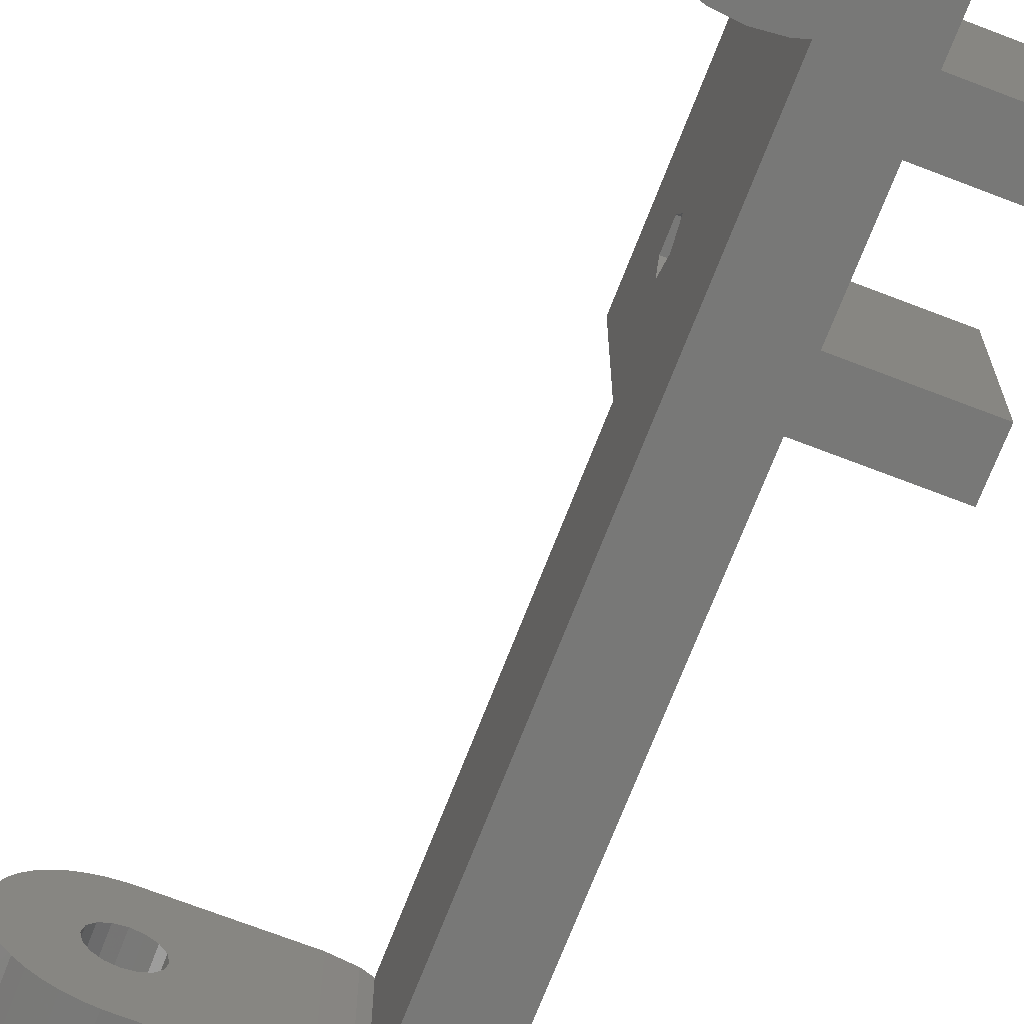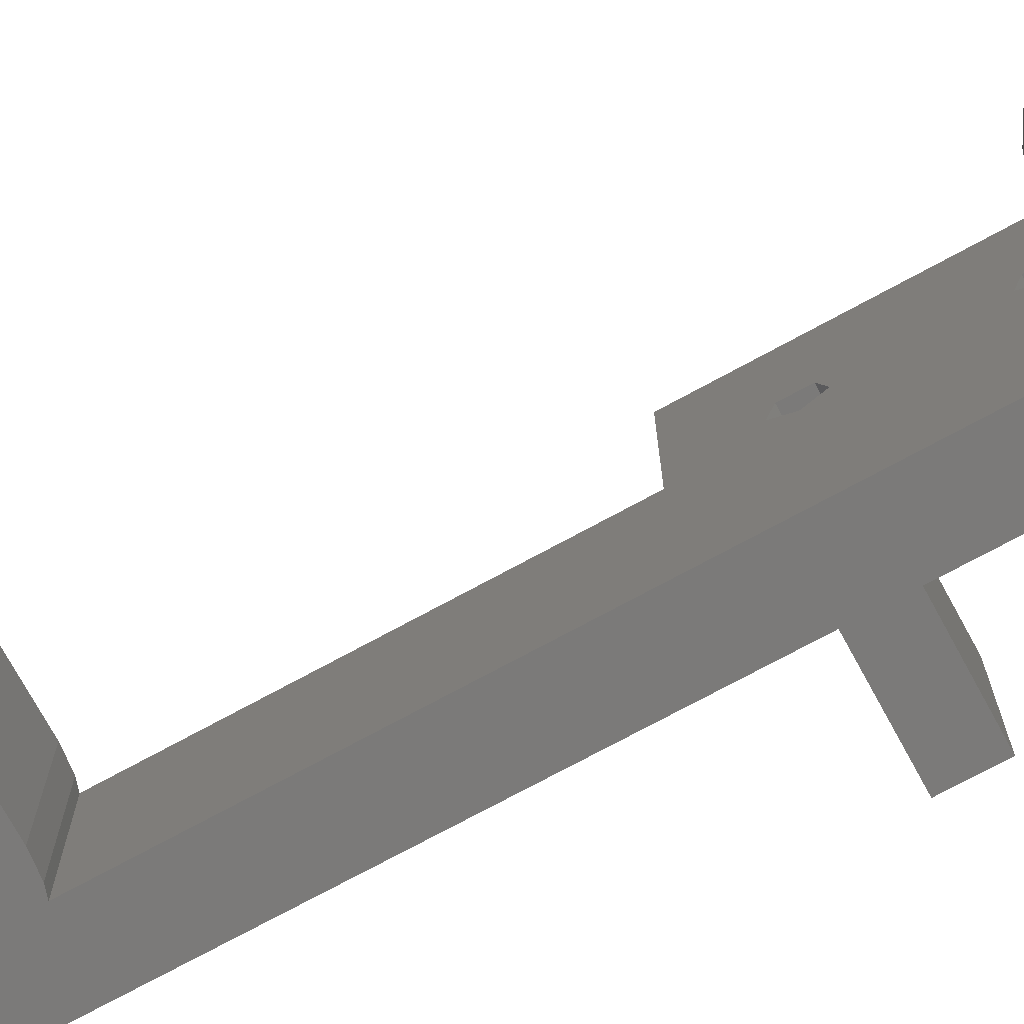
<metadata>
{"format":"stl","ext":"stl","renderer":"f3d","projection":"perspective","resolution":1024,"background":"white","views":[{"elev":-70.7,"azim":158.9,"up":"+Z"},{"elev":-73.5,"azim":118.6,"up":"+Z"}]}
</metadata>
<code>
# stl→obj: 397 verts, 812 faces
v 5.25 -8 -3.031
v 4.5 -8 -4.33
v 9.5 -8 -4.33
v 8.75 -8 3.031
v 10.5 -8 -8.882e-16
v 12 -8 1.554e-15
v 5.25 -8 3.031
v 9.5 -8 4.33
v 4.5 -8 4.33
v 2 -8 1.554e-15
v 8.75 -8 -3.031
v 3.5 -8 -8.882e-16
v 12 -7 1.358e-15
v 12 -4.05 6.772e-16
v 9.5 -7 4.33
v 12 -4.05 7.027e-16
v 12 -7 1.299e-15
v 9.5 -7 -4.33
v 9.5 -4.05 -4.33
v 12 -4.05 6.441e-16
v 2 -7 1.332e-15
v 2 -7 1.299e-15
v 4.5 -7 -4.33
v 4.5 -7 4.33
v 2 -7 1.554e-15
v 2 -7 1.358e-15
v 7 -7 4.33
v 5.25 -5 -3.031
v 3.5 -5 -1.554e-15
v 5.25 -5 3.031
v 8.75 -5 -3.031
v 10.5 -5 -1.554e-15
v 8.75 -5 3.031
v 12 -7 1.554e-15
v 11.94 -7 0.7452
v 11.78 -7 1.474
v 11.5 -7 2.169
v 11.13 -7 2.817
v 10.67 -7 3.401
v 10.12 -7 3.909
v 8.827 -7 4.654
v 8.113 -7 4.875
v 7.374 -7 4.986
v 7 -7 4.986
v 12 -4.05 8.993e-16
v 0 -4.05 5
v 7 -4.05 5
v 0 -4.05 -5
v 7 -4.05 4.986
v 7.374 -4.05 4.986
v 8.113 -4.05 4.875
v 8.827 -4.05 4.654
v 6.388 -4.05 1.478
v 9.5 -4.05 4.33
v 7 -4.05 1.6
v 10.12 -4.05 3.909
v 8.131 -4.05 1.131
v 10.67 -4.05 3.401
v 11.13 -4.05 2.817
v 8.478 -4.05 0.6123
v 11.5 -4.05 2.169
v 8.6 -4.05 8.993e-16
v 11.78 -4.05 1.474
v 7.612 -4.05 -1.478
v 11.94 -4.05 0.7452
v 11.94 -4.05 -0.7452
v 11.78 -4.05 -1.474
v 11.5 -4.05 -2.169
v 11.13 -4.05 -2.817
v 10.67 -4.05 -3.401
v 10.12 -4.05 -3.909
v 7 -4.05 -5
v 7 -4.05 -4.986
v 8.827 -4.05 -4.654
v 8.113 -4.05 -4.875
v 7.374 -4.05 -4.986
v 5.4 -4.05 8.993e-16
v 5.522 -4.05 0.6123
v 5.522 -4.05 -0.6123
v 7.612 -4.05 1.478
v 6.388 -4.05 -1.478
v 5.869 -4.05 -1.131
v 7 -4.05 -1.6
v 8.478 -4.05 -0.6123
v 8.131 -4.05 -1.131
v 5.869 -4.05 1.131
v 11.94 -7 -0.7452
v 10.12 -7 -3.909
v 10.67 -7 -3.401
v 11.5 -7 -2.169
v 11.13 -7 -2.817
v 11.78 -7 -1.474
v 0 -7 -5
v 7 -7 -5
v 7 -7 -4.986
v 5.887 -7 -4.875
v 6.626 -7 -4.986
v 5.173 -7 -4.654
v 3.883 -7 -3.909
v 3.335 -7 -3.401
v 2.869 -7 -2.817
v 2.495 -7 -2.169
v 2.222 -7 -1.474
v 2.056 -7 -0.7452
v 0 -7 5
v 7 -7 5
v 8.827 -7 -4.654
v 7.374 -7 -4.986
v 8.113 -7 -4.875
v 6.388 -5 -1.478
v 5.522 -5 0.6123
v 5.4 -5 1.11e-15
v 5.869 -5 1.131
v 7 -5 1.6
v 7.612 -5 1.478
v 6.388 -5 1.478
v 5.869 -5 -1.131
v 5.522 -5 -0.6123
v 8.6 -5 1.11e-15
v 8.478 -5 -0.6123
v 8.131 -5 1.131
v 8.478 -5 0.6123
v 8.131 -5 -1.131
v 7.612 -5 -1.478
v 7 -5 -1.6
v 0 -4.01 -5
v 0 -4.01 5
v -12.5 36.35 -5
v -6 36.35 -5
v -12.5 33.35 -5
v -4.95 56.95 -5
v -5.82 55.89 -5
v -12.5 45.85 -5
v -6 42.85 -5
v -12.5 42.85 -5
v -6 45.85 -5
v -7 52 -5
v -6 48.45 -5
v -6.865 50.63 -5
v -6.467 49.32 -5
v -6.865 53.37 -5
v -6.467 54.68 -5
v -4.463 57.27 -5
v -3.889 57.39 -5
v -4.1 52 -5
v 0 45 -5
v 4.463 49.5 -5
v 1.366 45.13 -5
v 3.889 46.18 -5
v 5.275 47.54 -5
v 4.95 47.05 -5
v -6 33.35 -5
v -3.63 1.905 -5
v -4.1 0 -5
v -2.389 55.89 -5
v -2.503 55.32 -5
v -2.503 56.46 -5
v -2.828 54.83 -5
v -2.828 56.95 -5
v -2.329 48.63 -5
v -3.63 50.09 -5
v -3.63 53.91 -5
v -3.315 57.27 -5
v -2.82 54.82 -5
v -2 45.33 -5
v -0.4942 47.93 -5
v 1.454 48.17 -5
v 3.069 49.28 -5
v -3.889 -5.82 -5
v -6 3.553 -5
v 3.11 49.36 -5
v 3.315 49.5 -5
v 3.889 49.61 -5
v 5.275 48.68 -5
v 2.679 45.53 -5
v -3.63 -1.905 -5
v -2.679 -6.467 -5
v -6.865 1.366 -5
v -6.467 -2.679 -5
v -7 0 -5
v 5.389 48.11 -5
v 4.95 49.17 -5
v -1.366 45.13 -5
v -2 6.673 -5
v 7 7 -5
v 0 7 -5
v -1.366 6.865 -5
v 7 4.05 -5
v 0 4.05 -5
v -0.4942 4.07 -5
v 0 4.01 -5
v -2.329 3.374 -5
v -0.4942 -4.07 -5
v -2.329 -3.374 -5
v -1.366 -6.865 -5
v -4.95 -4.95 -5
v -6.467 2.679 -5
v -5.82 -3.889 -5
v -6.865 -1.366 -5
v -7 0 5
v -6.865 -1.366 5
v -6.467 -2.679 5
v -4.95 -4.95 5
v -5.82 -3.889 5
v -3.889 -5.82 5
v -2.679 -6.467 5
v -1.366 -6.865 5
v -2.329 -3.374 5
v -6 29.6 5
v -6 3.553 5
v -2 29.6 5
v -6.467 2.679 5
v -6.865 1.366 5
v -3.63 -1.905 5
v -4.1 0 5
v -0.4942 -4.07 5
v -3.63 1.905 5
v -2.329 3.374 5
v 0 7 5
v 7 7 5
v -0.4942 4.07 5
v 0 4.05 5
v 0 4.01 5
v 7 4.05 5
v -1.366 6.865 5
v -2 6.673 5
v -12.5 33.35 5
v -12.5 36.35 5
v -6 33.35 5
v -6 34.09 8.252
v -6 29.6 15
v -6 34.85 5.9
v -6 33.61 6.798
v -6 48.45 5
v -6 49.6 15
v -6 49.6 5
v -6 45.85 5
v -6 45.59 6.798
v -6 36.35 5
v -6 42.85 5
v -6 44.35 5.9
v -6 43.11 6.798
v -6 35.61 8.252
v -6 36.09 6.798
v -6 43.59 8.252
v -6 45.11 8.252
v 7 4.05 -4.986
v 8.113 4.05 -4.875
v 7.374 4.05 -4.986
v 8.827 4.05 -4.654
v 9.5 4.05 -4.33
v 12 4.05 -1.154e-15
v 12 4.05 -1.121e-15
v 10.12 4.05 -3.909
v 10.67 4.05 -3.401
v 11.13 4.05 -2.817
v 11.5 4.05 -2.169
v 11.78 4.05 -1.474
v 11.94 4.05 -0.7452
v 12 4.05 -1.096e-15
v 12 4.05 -8.993e-16
v 7 4.05 4.986
v 5.4 4.05 -8.993e-16
v 5.522 4.05 0.6123
v 5.869 4.05 1.131
v 6.388 4.05 1.478
v 8.827 4.05 4.654
v 8.113 4.05 4.875
v 7.374 4.05 4.986
v 7 4.05 1.6
v 7.612 4.05 1.478
v 10.12 4.05 3.909
v 8.131 4.05 1.131
v 10.67 4.05 3.401
v 9.5 4.05 4.33
v 11.13 4.05 2.817
v 11.5 4.05 2.169
v 8.478 4.05 0.6123
v 11.78 4.05 1.474
v 8.6 4.05 -8.993e-16
v 6.388 4.05 -1.478
v 5.869 4.05 -1.131
v 11.94 4.05 0.7452
v 8.478 4.05 -0.6123
v 7 4.05 -1.6
v 8.131 4.05 -1.131
v 7.612 4.05 -1.478
v 5.522 4.05 -0.6123
v 7 7 -4.986
v 7 7 -1.6
v 2.056 7 0.7452
v 2.222 7 1.474
v 6.626 7 4.986
v 5.887 7 4.875
v 5.173 7 4.654
v 4.5 7 4.33
v 3.883 7 3.909
v 3.335 7 3.401
v 2.869 7 2.817
v 2.495 7 2.169
v 2 7 -1.554e-15
v 5.4 7 -1.554e-15
v 5.522 7 -0.6123
v 5.869 7 -1.131
v 6.388 7 -1.478
v 7 7 4.986
v -2 45.33 5
v -2 48.5 5
v -2 48.5 15
v -2 34.85 5.9
v -2 36.09 6.798
v -2 43.59 8.252
v -2 45.11 8.252
v -2 33.61 6.798
v -2 34.09 8.252
v -2 29.6 15
v -2 35.61 8.252
v -2 43.11 6.798
v -2 44.35 5.9
v -2 45.59 6.798
v -1.366 45.13 5
v 0 45 5
v 1.366 45.13 5
v 2.679 45.53 5
v 3.889 46.18 5
v 4.95 47.05 5
v 5.275 47.54 5
v 5.389 48.11 5
v 5.275 48.68 5
v 4.95 49.17 5
v 4.463 49.5 5
v 3.889 49.61 5
v 3.315 49.5 5
v 3.11 49.36 5
v 3.069 49.28 5
v 1.454 48.17 5
v -0.4942 47.93 5
v -2.329 48.63 15
v -3.63 50.09 5
v -3.192 49.6 5
v -3.192 49.6 15
v -4.1 52 5
v -3.63 53.91 5
v -2.82 54.82 5
v -2.828 54.83 5
v -2.503 55.32 5
v -2.389 55.89 5
v -2.503 56.46 5
v -2.828 56.95 5
v -3.315 57.27 5
v -3.889 57.39 5
v -4.463 57.27 5
v -4.95 56.95 5
v -5.82 55.89 5
v -6.467 54.68 5
v -6.865 53.37 5
v -7 52 5
v -6.865 50.63 5
v -6.467 49.32 5
v -12.5 45.85 5
v -12.5 42.85 5
v 7.374 7 4.986
v 8.113 7 4.875
v 8.827 7 4.654
v 9.5 7 4.33
v 10.12 7 3.909
v 10.67 7 3.401
v 11.13 7 2.817
v 11.5 7 2.169
v 11.78 7 1.474
v 11.94 7 0.7452
v 12 7 -1.554e-15
v 11.94 7 -0.7452
v 12 6 -1.587e-15
v 12 6 -1.529e-15
v 12 6 -1.554e-15
v 11.78 7 -1.474
v 11.5 7 -2.169
v 11.13 7 -2.817
v 10.67 7 -3.401
v 10.12 7 -3.909
v 9.5 7 -4.33
v 9.5 6 -4.33
v 8.827 7 -4.654
v 8.113 7 -4.875
v 7.374 7 -4.986
v 5.522 7 0.6123
v 7.612 7 -1.478
v 8.131 7 -1.131
v 8.478 7 -0.6123
v 8.6 7 -1.554e-15
v 8.478 7 0.6123
v 8.131 7 1.131
v 7.612 7 1.478
v 7 7 1.6
v 6.388 7 1.478
v 5.869 7 1.131
f 1 2 3
f 4 5 6
f 7 4 8
f 9 7 8
f 9 10 7
f 8 4 6
f 6 5 3
f 5 11 3
f 10 2 1
f 1 12 10
f 11 1 3
f 12 7 10
f 13 6 14
f 13 15 8
f 8 6 13
f 16 13 14
f 17 3 18
f 18 3 19
f 6 3 17
f 14 17 20
f 6 17 14
f 21 22 10
f 10 22 23
f 23 2 10
f 9 24 10
f 10 24 25
f 10 25 26
f 10 26 21
f 9 8 15
f 27 9 15
f 27 24 9
f 2 23 18
f 18 19 3
f 18 3 2
f 12 1 28
f 29 12 28
f 12 29 30
f 7 12 30
f 1 11 31
f 28 1 31
f 5 32 11
f 11 32 31
f 33 32 4
f 4 32 5
f 30 33 7
f 7 33 4
f 34 15 13
f 35 15 34
f 36 15 35
f 37 15 36
f 38 15 37
f 39 15 38
f 40 15 39
f 41 27 15
f 42 27 41
f 43 27 42
f 44 27 43
f 13 16 45
f 34 13 45
f 46 47 48
f 48 47 49
f 48 49 50
f 48 50 51
f 48 51 52
f 53 52 54
f 55 54 56
f 57 58 59
f 60 59 61
f 62 61 63
f 64 65 45
f 48 45 16
f 48 16 14
f 48 14 20
f 48 20 66
f 48 66 67
f 48 67 68
f 48 68 69
f 48 69 70
f 48 70 71
f 48 71 19
f 72 48 73
f 48 74 75
f 73 75 76
f 48 75 73
f 77 48 78
f 79 48 77
f 80 56 58
f 55 56 80
f 81 48 82
f 83 48 81
f 62 63 84
f 85 65 64
f 48 64 45
f 84 65 85
f 84 63 65
f 64 48 83
f 60 61 62
f 57 59 60
f 82 48 79
f 53 54 55
f 86 52 53
f 48 52 86
f 48 86 78
f 74 48 19
f 80 58 57
f 87 66 20
f 17 87 20
f 18 88 89
f 90 18 91
f 91 18 89
f 92 18 90
f 87 18 92
f 17 18 87
f 19 71 18
f 18 71 88
f 93 94 95
f 96 93 97
f 97 93 95
f 98 93 96
f 23 93 98
f 99 93 23
f 100 93 99
f 101 93 100
f 102 93 101
f 103 93 102
f 104 93 103
f 22 93 104
f 21 93 22
f 25 93 21
f 25 21 26
f 105 93 25
f 105 25 24
f 106 24 27
f 105 24 106
f 22 104 103
f 101 22 102
f 102 22 103
f 100 22 101
f 99 22 100
f 23 22 99
f 106 27 44
f 49 47 44
f 47 106 44
f 74 19 107
f 107 19 18
f 23 98 96
f 108 23 97
f 97 23 96
f 109 23 108
f 107 23 109
f 18 23 107
f 29 28 31
f 110 29 31
f 30 29 33
f 111 29 112
f 113 29 111
f 114 115 33
f 116 29 113
f 117 118 29
f 33 29 116
f 119 120 32
f 33 115 32
f 115 121 32
f 121 122 32
f 122 119 32
f 32 120 31
f 120 123 31
f 116 114 33
f 123 124 31
f 124 125 31
f 125 110 31
f 117 29 110
f 118 112 29
f 44 43 50
f 49 44 50
f 43 42 51
f 50 43 51
f 42 41 52
f 51 42 52
f 41 15 54
f 52 41 54
f 15 40 56
f 54 15 56
f 40 39 58
f 56 40 58
f 39 38 59
f 58 39 59
f 38 37 61
f 59 38 61
f 37 36 63
f 61 37 63
f 36 35 65
f 63 36 65
f 35 34 45
f 65 35 45
f 48 126 127
f 46 48 127
f 128 129 130
f 131 129 132
f 133 134 135
f 136 134 133
f 129 134 132
f 134 136 132
f 137 138 139
f 138 140 139
f 141 138 137
f 142 138 141
f 132 138 142
f 136 138 132
f 143 129 131
f 144 129 143
f 145 129 144
f 146 147 148
f 149 150 151
f 152 153 154
f 155 156 157
f 157 158 159
f 160 129 161
f 162 159 158
f 145 163 162
f 159 162 163
f 161 129 145
f 163 145 144
f 162 158 164
f 165 160 166
f 146 167 168
f 152 169 170
f 168 171 172
f 146 172 173
f 146 173 147
f 148 174 175
f 154 176 177
f 178 179 180
f 151 151 150
f 175 181 149
f 150 149 181
f 148 182 174
f 181 175 174
f 146 168 172
f 182 148 147
f 183 167 146
f 165 166 183
f 167 183 166
f 129 160 165
f 184 129 165
f 152 129 184
f 185 184 186
f 184 187 186
f 188 184 185
f 189 184 188
f 190 184 191
f 184 189 191
f 184 190 192
f 193 126 48
f 48 72 193
f 193 72 94
f 193 94 194
f 194 94 93
f 194 93 176
f 176 93 195
f 176 195 177
f 170 169 196
f 197 196 198
f 178 198 179
f 180 179 199
f 197 198 178
f 152 192 153
f 170 196 197
f 152 184 192
f 130 129 152
f 158 157 156
f 154 177 169
f 152 154 169
f 94 72 73
f 95 94 73
f 76 95 73
f 108 95 76
f 97 95 108
f 76 75 108
f 108 75 109
f 75 74 109
f 109 74 107
f 71 70 88
f 88 70 89
f 89 70 69
f 91 89 69
f 91 69 68
f 90 91 68
f 90 68 67
f 92 90 67
f 92 67 66
f 87 92 66
f 200 201 202
f 203 200 204
f 204 200 202
f 205 200 203
f 206 200 205
f 207 200 206
f 105 200 207
f 208 200 105
f 209 210 211
f 212 213 200
f 106 46 105
f 214 215 200
f 46 216 105
f 216 208 105
f 127 216 46
f 208 214 200
f 217 200 215
f 218 200 217
f 219 200 218
f 220 218 221
f 222 221 223
f 224 221 222
f 220 221 224
f 219 218 220
f 225 200 219
f 226 200 225
f 210 200 226
f 211 210 226
f 212 200 210
f 47 46 106
f 112 118 79
f 77 112 79
f 112 77 78
f 111 112 78
f 111 78 86
f 113 111 86
f 86 53 113
f 113 53 116
f 53 55 116
f 116 55 114
f 55 80 114
f 114 80 115
f 80 57 115
f 115 57 121
f 57 60 121
f 121 60 122
f 60 62 122
f 122 62 119
f 119 62 120
f 120 62 84
f 120 84 123
f 123 84 85
f 124 123 85
f 64 124 85
f 125 124 64
f 83 125 64
f 110 125 83
f 81 110 83
f 117 110 81
f 82 117 81
f 118 117 82
f 79 118 82
f 195 93 105
f 207 195 105
f 216 127 193
f 193 127 126
f 227 228 130
f 130 228 128
f 130 152 229
f 227 130 229
f 210 209 170
f 230 209 231
f 232 229 233
f 234 235 236
f 237 235 234
f 237 234 136
f 238 235 237
f 233 209 230
f 239 240 129
f 232 235 239
f 152 170 229
f 170 209 229
f 241 240 242
f 229 209 233
f 243 235 244
f 229 232 239
f 244 235 232
f 235 243 231
f 243 230 231
f 239 242 240
f 245 235 246
f 240 241 237
f 241 238 237
f 246 235 238
f 239 235 245
f 239 245 242
f 134 129 240
f 138 136 234
f 212 210 197
f 197 210 170
f 213 212 178
f 178 212 197
f 200 213 180
f 180 213 178
f 199 201 180
f 180 201 200
f 179 202 199
f 199 202 201
f 198 204 179
f 179 204 202
f 196 203 198
f 198 203 204
f 196 169 205
f 203 196 205
f 169 177 206
f 205 169 206
f 177 195 207
f 206 177 207
f 208 216 194
f 194 216 193
f 176 214 208
f 194 176 208
f 154 215 214
f 176 154 214
f 154 153 217
f 215 154 217
f 153 192 218
f 217 153 218
f 192 190 221
f 218 192 221
f 190 191 223
f 221 190 223
f 191 189 222
f 223 191 222
f 189 188 247
f 248 189 247
f 249 248 247
f 248 250 189
f 250 251 189
f 252 253 189
f 251 254 189
f 254 255 189
f 255 256 189
f 256 257 189
f 257 258 189
f 258 259 189
f 259 252 189
f 260 261 189
f 253 260 189
f 262 224 189
f 263 264 189
f 265 266 267
f 265 267 189
f 267 268 189
f 268 269 189
f 269 262 189
f 224 222 189
f 270 271 272
f 264 265 189
f 271 273 274
f 275 267 266
f 272 275 270
f 266 270 275
f 274 272 271
f 276 274 273
f 277 276 278
f 279 277 280
f 281 282 189
f 283 279 284
f 285 281 189
f 261 283 286
f 261 287 189
f 261 286 287
f 287 285 189
f 282 288 189
f 284 286 283
f 280 284 279
f 273 278 276
f 278 280 277
f 288 263 189
f 289 185 290
f 289 247 188
f 188 185 289
f 291 186 292
f 219 220 293
f 219 293 294
f 219 294 295
f 219 295 296
f 219 296 297
f 219 297 298
f 219 298 299
f 219 299 300
f 219 300 292
f 219 292 186
f 301 186 291
f 302 186 301
f 186 302 303
f 303 304 186
f 304 305 186
f 305 290 186
f 186 290 185
f 293 220 306
f 225 219 187
f 187 219 186
f 226 225 184
f 184 225 187
f 184 165 307
f 211 184 307
f 308 309 307
f 310 211 307
f 311 310 307
f 312 313 309
f 314 315 211
f 309 316 315
f 317 311 309
f 211 226 184
f 318 311 307
f 314 211 310
f 319 318 307
f 312 311 318
f 320 319 307
f 309 311 312
f 309 320 307
f 309 313 320
f 315 317 309
f 316 211 315
f 165 183 321
f 307 165 321
f 183 146 322
f 321 183 322
f 146 148 323
f 322 146 323
f 148 175 324
f 323 148 324
f 175 149 325
f 324 175 325
f 149 151 326
f 325 149 326
f 151 151 326
f 326 151 326
f 151 150 327
f 326 151 327
f 150 181 328
f 327 150 328
f 174 329 328
f 181 174 328
f 182 330 329
f 174 182 329
f 331 330 147
f 147 330 182
f 332 331 173
f 173 331 147
f 333 332 172
f 172 332 173
f 334 333 171
f 171 333 172
f 335 334 168
f 168 334 171
f 336 335 167
f 167 335 168
f 337 336 166
f 166 336 167
f 338 309 160
f 160 309 308
f 160 308 337
f 160 337 166
f 161 339 340
f 338 161 340
f 341 338 340
f 338 160 161
f 145 342 339
f 161 145 339
f 145 162 343
f 342 145 343
f 162 164 344
f 343 162 344
f 158 345 344
f 164 158 344
f 158 156 346
f 345 158 346
f 156 155 347
f 346 156 347
f 157 348 347
f 155 157 347
f 159 349 348
f 157 159 348
f 350 349 163
f 163 349 159
f 351 350 144
f 144 350 163
f 352 351 143
f 143 351 144
f 353 352 131
f 131 352 143
f 354 353 132
f 132 353 131
f 355 354 142
f 142 354 132
f 356 355 141
f 141 355 142
f 357 356 137
f 137 356 141
f 139 358 137
f 137 358 357
f 140 359 139
f 139 359 358
f 138 234 140
f 140 234 359
f 360 237 133
f 133 237 136
f 361 360 135
f 135 360 133
f 135 134 240
f 361 135 240
f 228 239 128
f 128 239 129
f 209 211 316
f 231 209 316
f 262 306 220
f 224 262 220
f 227 229 239
f 228 227 239
f 361 240 237
f 360 361 237
f 357 358 359
f 236 357 234
f 234 357 359
f 340 357 236
f 339 357 340
f 342 357 339
f 343 357 342
f 344 357 343
f 345 357 344
f 346 357 345
f 347 357 346
f 348 357 347
f 349 357 348
f 350 357 349
f 351 357 350
f 352 357 351
f 353 357 352
f 354 357 353
f 355 357 354
f 356 357 355
f 235 341 236
f 236 341 340
f 231 316 309
f 341 231 338
f 338 231 309
f 235 231 341
f 230 315 233
f 233 315 314
f 233 314 310
f 232 233 310
f 243 317 230
f 230 317 315
f 243 244 311
f 317 243 311
f 232 310 311
f 244 232 311
f 242 318 319
f 241 242 319
f 245 312 242
f 242 312 318
f 246 313 245
f 245 313 312
f 246 238 320
f 313 246 320
f 241 319 320
f 238 241 320
f 269 306 262
f 362 306 269
f 293 306 362
f 269 268 363
f 362 269 363
f 268 267 364
f 363 268 364
f 267 275 365
f 364 267 365
f 275 272 366
f 365 275 366
f 272 274 367
f 366 272 367
f 274 276 368
f 367 274 368
f 276 277 369
f 368 276 369
f 277 279 370
f 369 277 370
f 279 283 371
f 370 279 371
f 283 261 372
f 371 283 372
f 259 373 372
f 374 259 372
f 261 260 372
f 260 375 372
f 375 374 372
f 374 252 259
f 260 253 376
f 375 260 376
f 252 374 376
f 253 252 376
f 258 377 373
f 259 258 373
f 257 378 377
f 258 257 377
f 256 379 378
f 257 256 378
f 255 380 379
f 256 255 379
f 381 380 254
f 254 380 255
f 382 381 383
f 383 381 254
f 383 254 251
f 384 382 250
f 250 382 383
f 251 250 383
f 385 384 248
f 248 384 250
f 386 385 249
f 249 385 248
f 289 386 247
f 247 386 249
f 263 288 303
f 302 263 303
f 263 302 387
f 264 263 387
f 288 282 304
f 303 288 304
f 282 281 305
f 304 282 305
f 281 285 290
f 305 281 290
f 285 287 388
f 290 285 388
f 287 286 389
f 388 287 389
f 284 390 286
f 286 390 389
f 280 391 284
f 284 391 390
f 392 391 278
f 278 391 280
f 393 392 273
f 273 392 278
f 394 393 271
f 271 393 273
f 395 394 270
f 270 394 271
f 396 395 266
f 266 395 270
f 397 396 265
f 265 396 266
f 264 387 397
f 265 264 397
f 291 292 301
f 301 292 300
f 301 300 299
f 301 299 298
f 301 298 297
f 301 297 296
f 301 296 295
f 301 295 294
f 301 294 293
f 301 293 362
f 301 362 363
f 301 363 364
f 301 364 365
f 301 365 366
f 301 366 367
f 395 367 368
f 394 368 369
f 393 369 370
f 392 370 371
f 391 372 373
f 390 373 377
f 389 377 378
f 388 378 379
f 290 379 380
f 388 379 290
f 389 378 388
f 390 377 389
f 391 373 390
f 371 372 391
f 392 371 391
f 393 370 392
f 387 301 397
f 394 369 393
f 395 368 394
f 396 367 395
f 397 301 396
f 301 367 396
f 302 301 387
f 290 380 381
f 290 381 382
f 290 382 384
f 290 384 385
f 290 385 386
f 290 386 289
f 307 321 322
f 324 307 323
f 323 307 322
f 325 307 324
f 326 307 325
f 326 307 326
f 327 307 326
f 328 307 327
f 329 307 328
f 330 307 329
f 331 307 330
f 332 307 331
f 335 307 332
f 335 336 307
f 333 335 332
f 337 307 336
f 308 307 337
f 334 335 333
f 374 375 376

</code>
